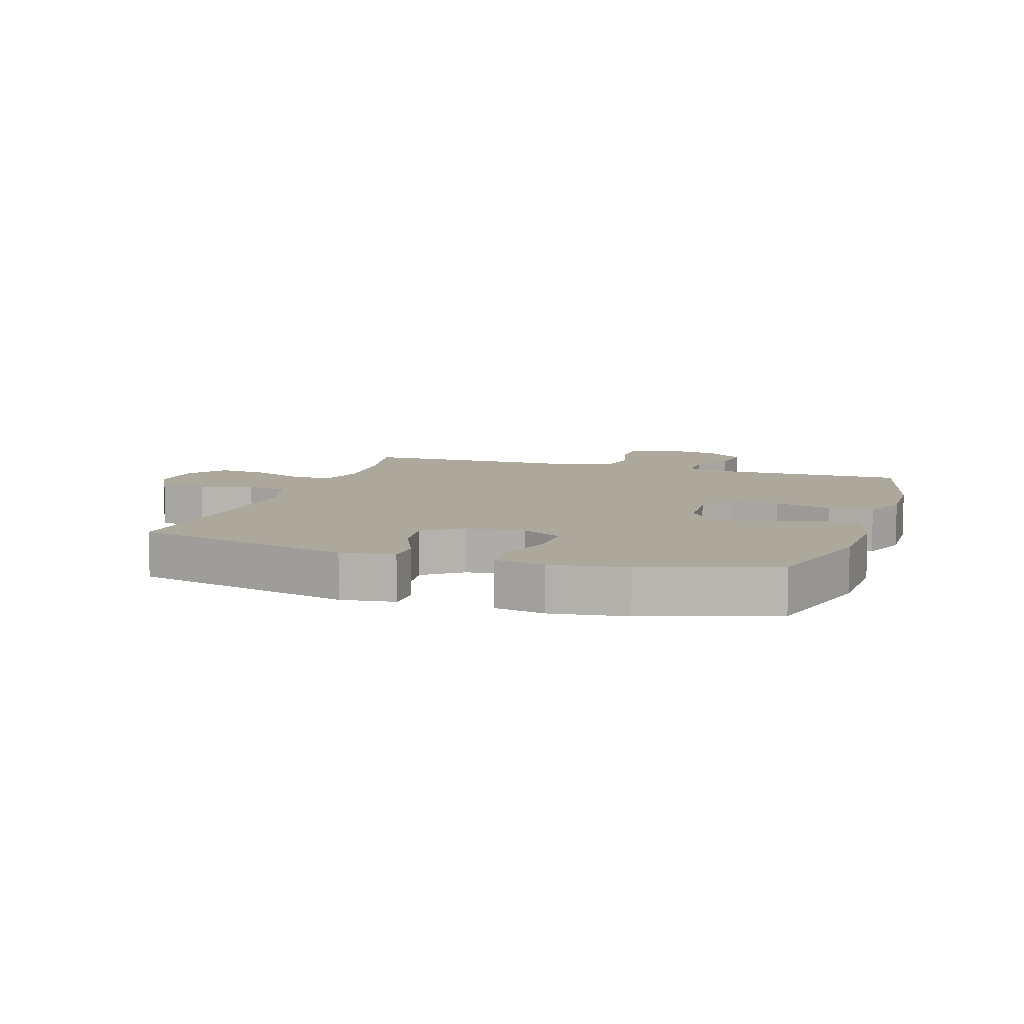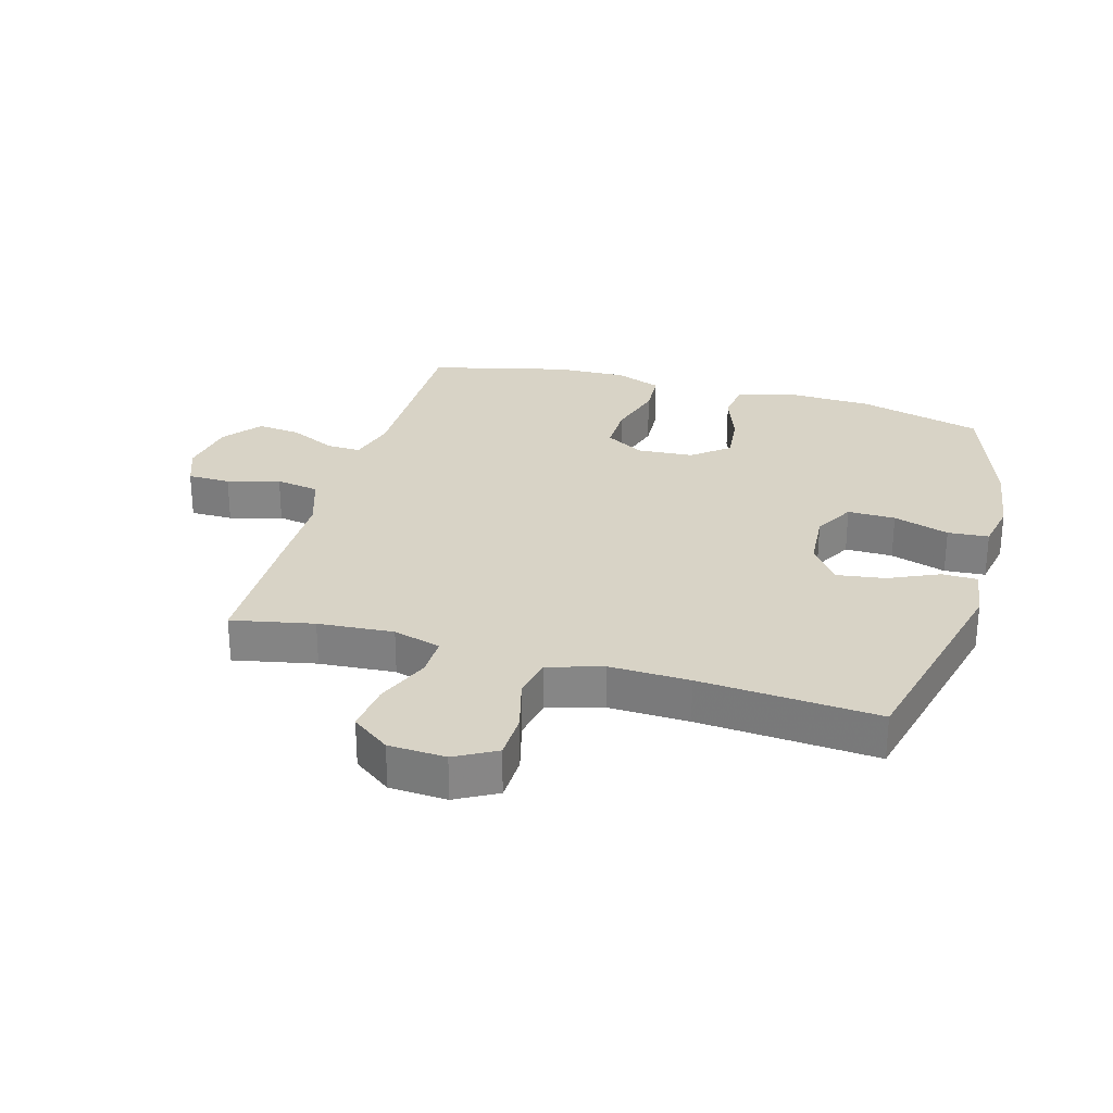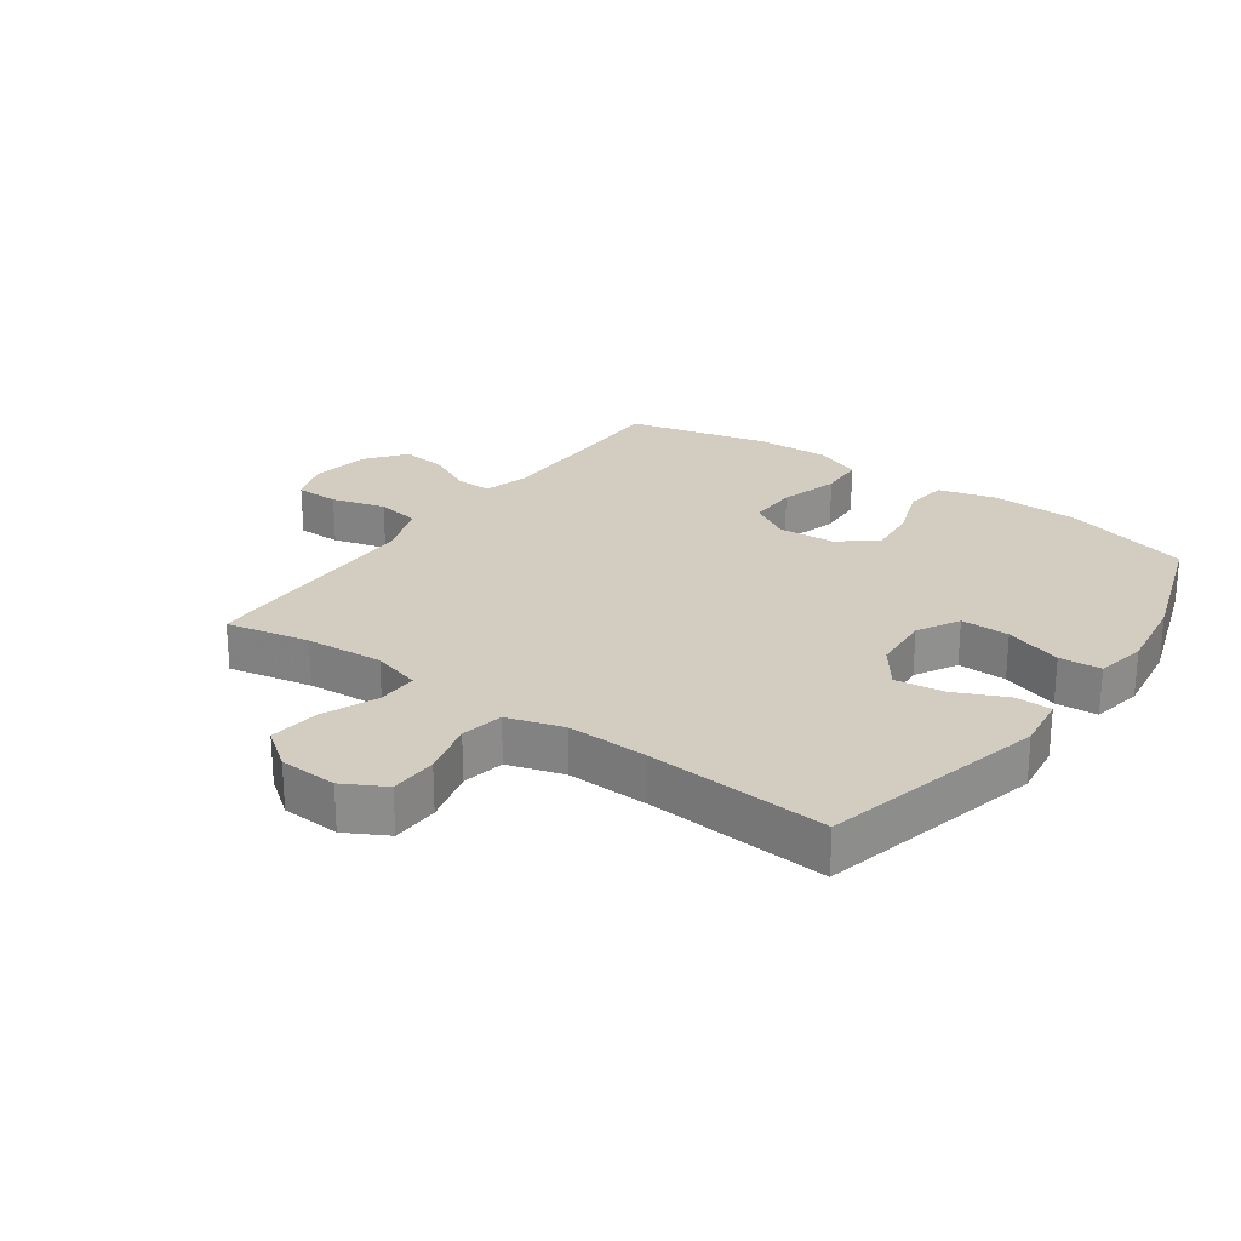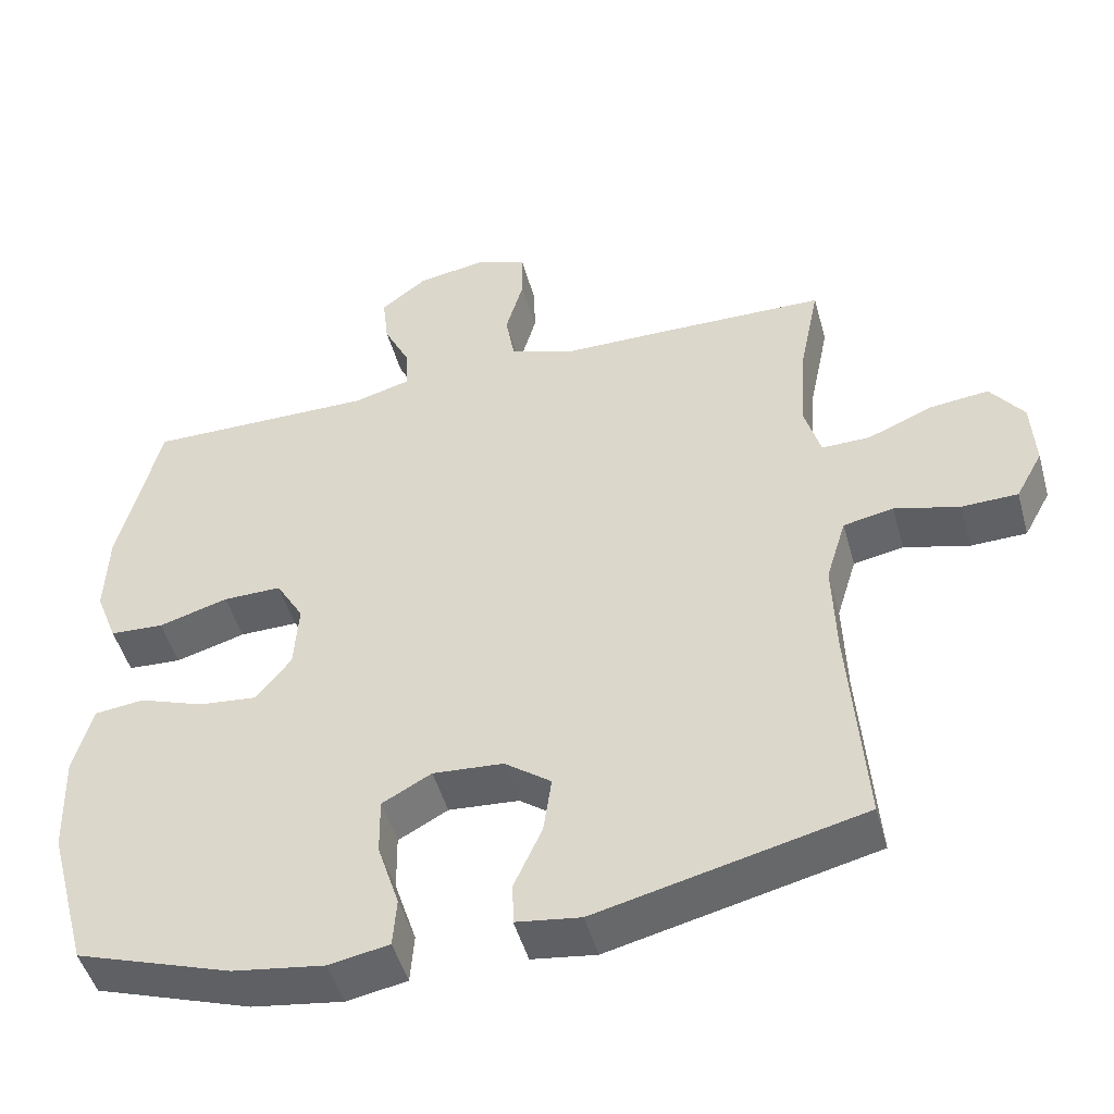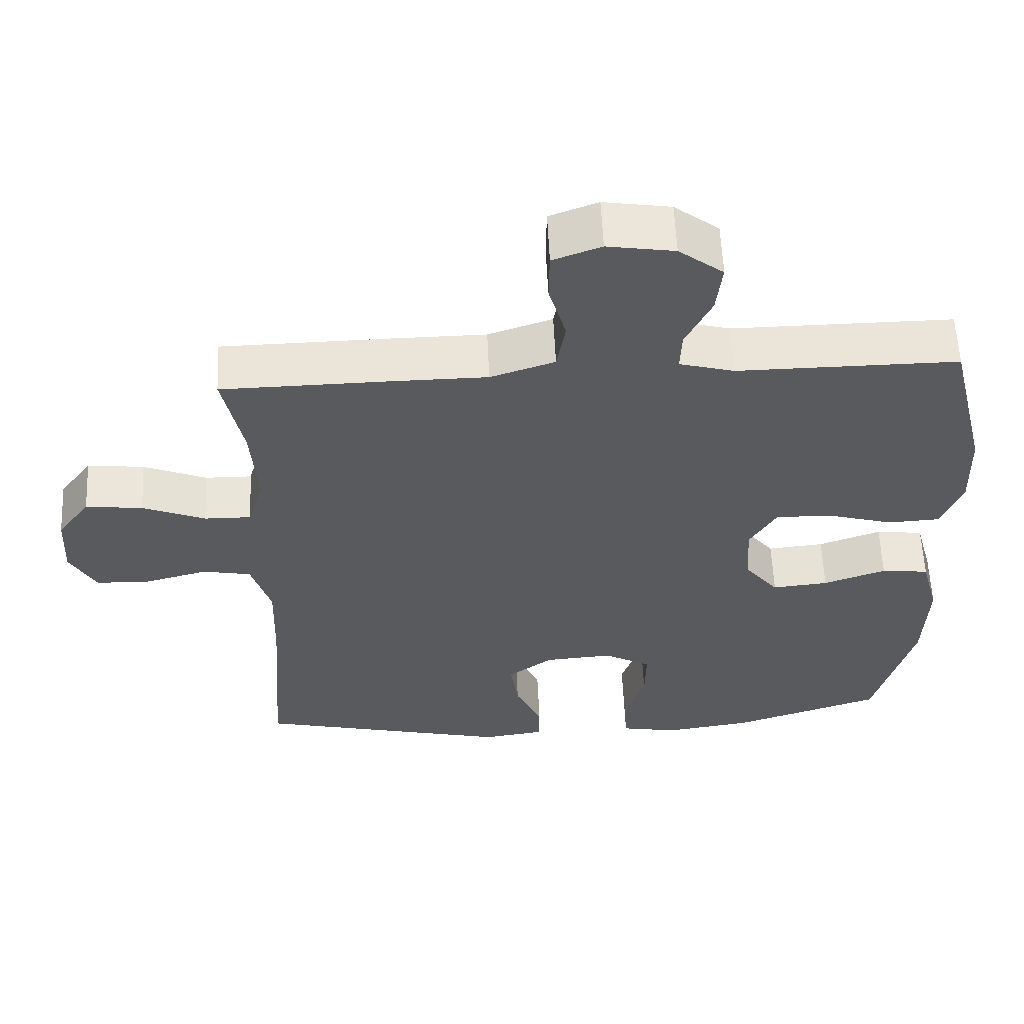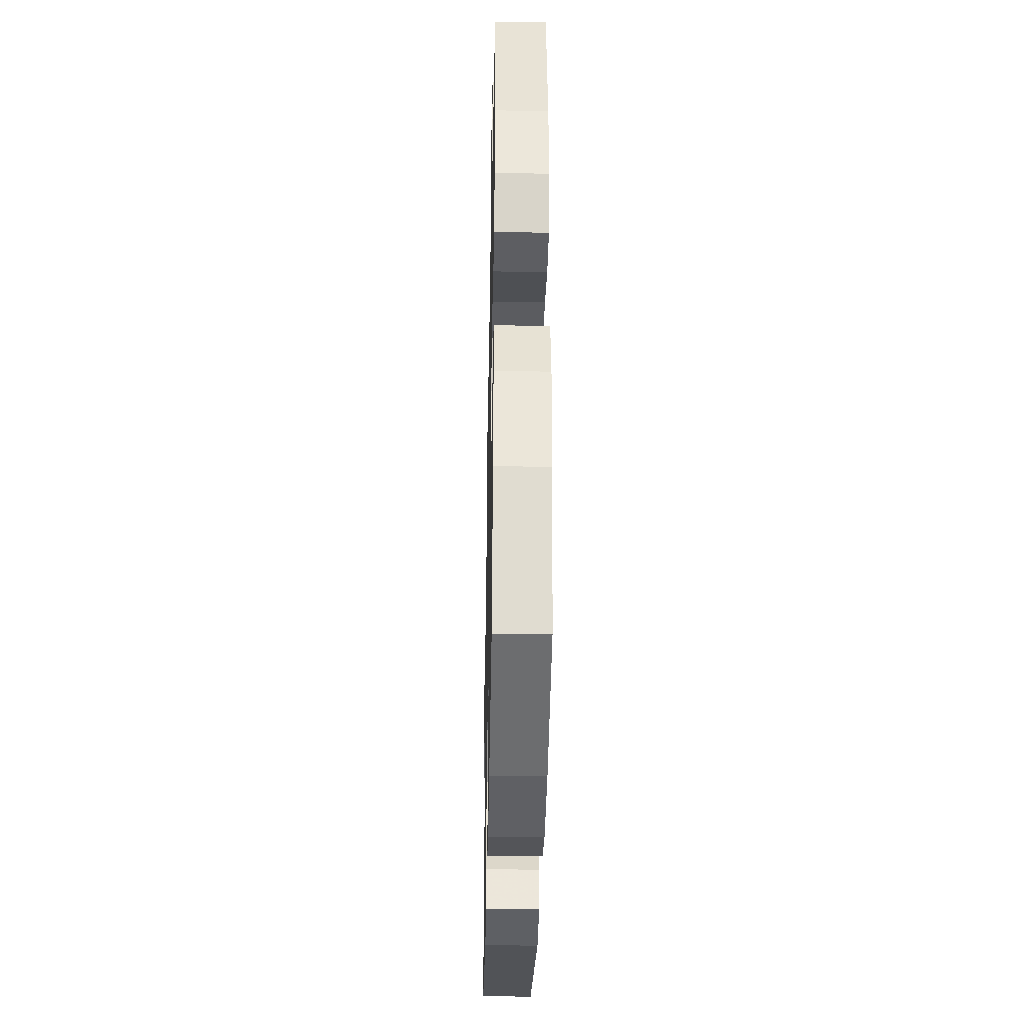
<metadata>
{"format":"obj","ext":"obj","renderer":"f3d","projection":"perspective","resolution":1024,"background":"white","views":[{"elev":8.5,"azim":-161.8,"up":"+Y"},{"elev":28.0,"azim":105.9,"up":"+Y"},{"elev":24.8,"azim":125.6,"up":"+Y"},{"elev":-48.3,"azim":15.3,"up":"+Z"},{"elev":58.7,"azim":177.4,"up":"+Z"},{"elev":-35.2,"azim":-91.1,"up":"+Z"}]}
</metadata>
<code>
v 0.5 0.07 0.5
v 0.473 0.07 0.368
v 0.464 0.07 0.246
v 0.486 0.07 0.169
v 0.551 0.07 0.17
v 0.638 0.07 0.206
v 0.717 0.07 0.215
v 0.762 0.07 0.154
v 0.767 0.07 0.062
v 0.731 0.07 -0.004
v 0.656 0.07 -0.006
v 0.569 0.07 0.017
v 0.502 0.07 0.004
v 0.475 0.07 -0.084
v 0.479 0.07 -0.213
v 0.5 0.07 -0.5
v 0.146 0.07 -0.585
v 0.06 0.07 -0.573
v 0.059 0.07 -0.516
v 0.096 0.07 -0.434
v 0.107 0.07 -0.357
v 0.045 0.07 -0.311
v -0.049 0.07 -0.304
v -0.115 0.07 -0.34
v -0.114 0.07 -0.417
v -0.085 0.07 -0.507
v -0.09 0.07 -0.573
v -0.17 0.07 -0.588
v -0.292 0.07 -0.57
v -0.5 0.07 -0.5
v -0.554 0.07 -0.301
v -0.559 0.07 -0.162
v -0.534 0.07 -0.07
v -0.468 0.07 -0.062
v -0.381 0.07 -0.093
v -0.303 0.07 -0.101
v -0.256 0.07 -0.042
v -0.25 0.07 0.048
v -0.287 0.07 0.111
v -0.365 0.07 0.11
v -0.458 0.07 0.083
v -0.53 0.07 0.087
v -0.559 0.07 0.162
v -0.555 0.07 0.277
v -0.5 0.07 0.5
v -0.194 0.07 0.498
v -0.118 0.07 0.519
v -0.12 0.07 0.575
v -0.156 0.07 0.649
v -0.164 0.07 0.72
v -0.102 0.07 0.768
v -0.009 0.07 0.783
v 0.058 0.07 0.758
v 0.059 0.07 0.689
v 0.035 0.07 0.605
v 0.047 0.07 0.535
v 0.136 0.07 0.505
v 0.267 0.07 0.504
v 0.5 0 0.5
v 0.473 0 0.368
v 0.464 0 0.246
v 0.486 0 0.169
v 0.551 0 0.17
v 0.638 0 0.206
v 0.717 0 0.215
v 0.762 0 0.154
v 0.767 0 0.062
v 0.731 0 -0.004
v 0.656 0 -0.006
v 0.569 0 0.017
v 0.502 0 0.004
v 0.475 0 -0.084
v 0.479 0 -0.213
v 0.5 0 -0.5
v 0.146 0 -0.585
v 0.06 0 -0.573
v 0.059 0 -0.516
v 0.096 0 -0.434
v 0.107 0 -0.357
v 0.045 0 -0.311
v -0.049 0 -0.304
v -0.115 0 -0.34
v -0.114 0 -0.417
v -0.085 0 -0.507
v -0.09 0 -0.573
v -0.17 0 -0.588
v -0.292 0 -0.57
v -0.5 0 -0.5
v -0.554 0 -0.301
v -0.559 0 -0.162
v -0.534 0 -0.07
v -0.468 0 -0.062
v -0.381 0 -0.093
v -0.303 0 -0.101
v -0.256 0 -0.042
v -0.25 0 0.048
v -0.287 0 0.111
v -0.365 0 0.11
v -0.458 0 0.083
v -0.53 0 0.087
v -0.559 0 0.162
v -0.555 0 0.277
v -0.5 0 0.5
v -0.194 0 0.498
v -0.118 0 0.519
v -0.12 0 0.575
v -0.156 0 0.649
v -0.164 0 0.72
v -0.102 0 0.768
v -0.009 0 0.783
v 0.058 0 0.758
v 0.059 0 0.689
v 0.035 0 0.605
v 0.047 0 0.535
v 0.136 0 0.505
v 0.267 0 0.504
f 57 58 1 2
f 56 57 2 3
f 52 53 54 55
f 52 55 56
f 51 52 56
f 48 49 50 51
f 47 48 51 56
f 46 47 56 3
f 40 41 42 43
f 39 40 43 44
f 32 33 34 35
f 32 35 36
f 31 32 36
f 30 31 36
f 29 30 36 37
f 25 26 27 28
f 24 25 28 29
f 17 18 19 20
f 15 16 17 20
f 14 15 20 21
f 13 14 21 22
f 9 10 11 12
f 9 12 13
f 8 9 13
f 5 6 7 8
f 4 5 8 13
f 39 44 45 46
f 38 39 46 3
f 37 38 3 4
f 24 29 37
f 23 24 37 4
f 4 13 22 23
f 60 59 116 115
f 61 60 115 114
f 113 112 111 110
f 114 113 110
f 114 110 109
f 109 108 107 106
f 114 109 106 105
f 61 114 105 104
f 101 100 99 98
f 102 101 98 97
f 93 92 91 90
f 94 93 90
f 94 90 89
f 94 89 88
f 95 94 88 87
f 86 85 84 83
f 87 86 83 82
f 78 77 76 75
f 78 75 74 73
f 79 78 73 72
f 80 79 72 71
f 70 69 68 67
f 71 70 67
f 71 67 66
f 66 65 64 63
f 71 66 63 62
f 104 103 102 97
f 61 104 97 96
f 62 61 96 95
f 95 87 82
f 62 95 82 81
f 81 80 71 62
f 1 59 60 2
f 2 60 61 3
f 3 61 62 4
f 4 62 63 5
f 5 63 64 6
f 6 64 65 7
f 7 65 66 8
f 8 66 67 9
f 9 67 68 10
f 10 68 69 11
f 11 69 70 12
f 12 70 71 13
f 13 71 72 14
f 14 72 73 15
f 15 73 74 16
f 16 74 75 17
f 17 75 76 18
f 18 76 77 19
f 19 77 78 20
f 20 78 79 21
f 21 79 80 22
f 22 80 81 23
f 23 81 82 24
f 24 82 83 25
f 25 83 84 26
f 26 84 85 27
f 27 85 86 28
f 28 86 87 29
f 29 87 88 30
f 30 88 89 31
f 31 89 90 32
f 32 90 91 33
f 33 91 92 34
f 34 92 93 35
f 35 93 94 36
f 36 94 95 37
f 37 95 96 38
f 38 96 97 39
f 39 97 98 40
f 40 98 99 41
f 41 99 100 42
f 42 100 101 43
f 43 101 102 44
f 44 102 103 45
f 45 103 104 46
f 46 104 105 47
f 47 105 106 48
f 48 106 107 49
f 49 107 108 50
f 50 108 109 51
f 51 109 110 52
f 52 110 111 53
f 53 111 112 54
f 54 112 113 55
f 55 113 114 56
f 56 114 115 57
f 57 115 116 58
f 58 116 59 1

</code>
